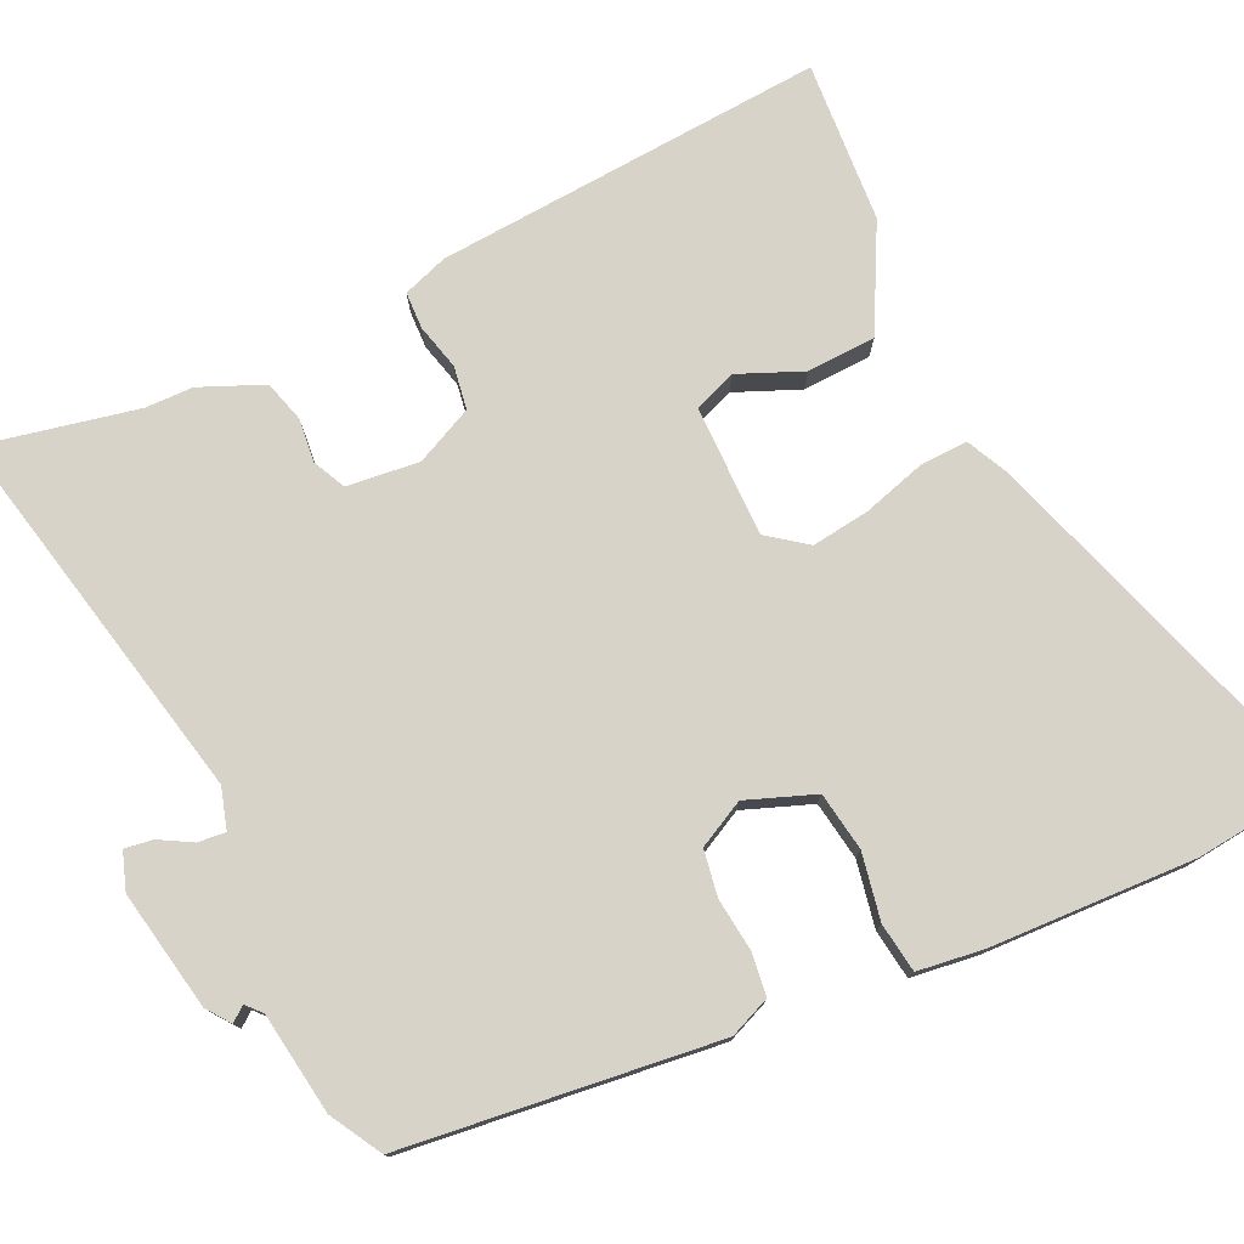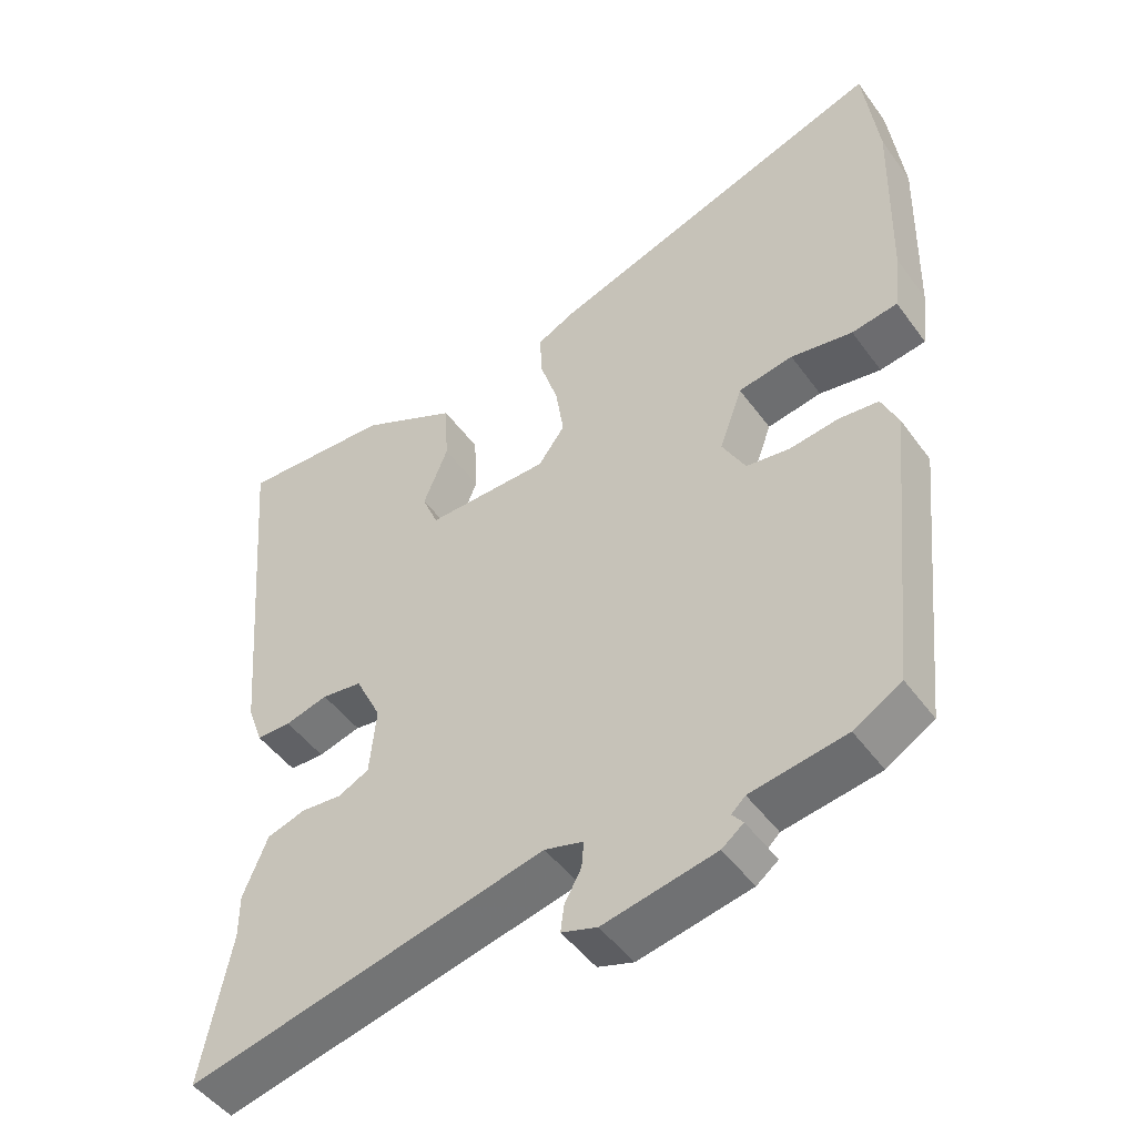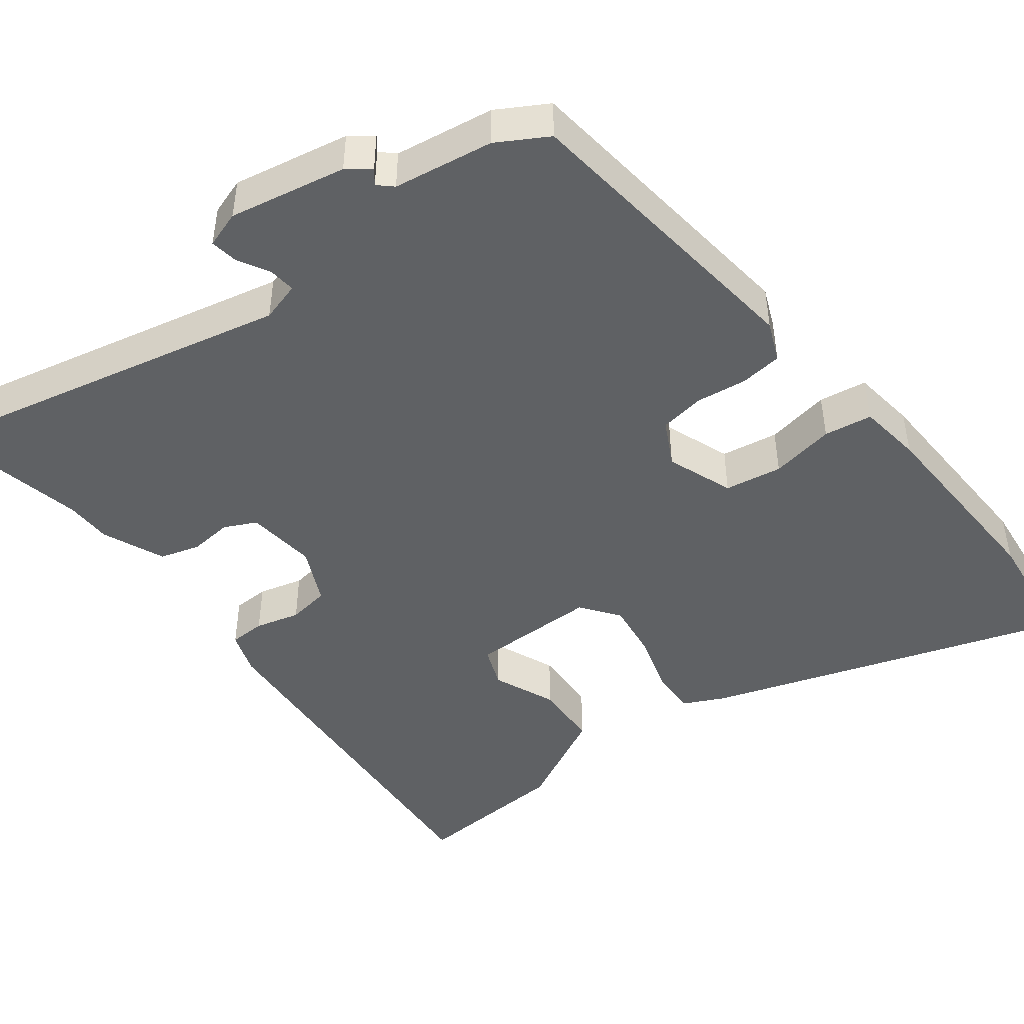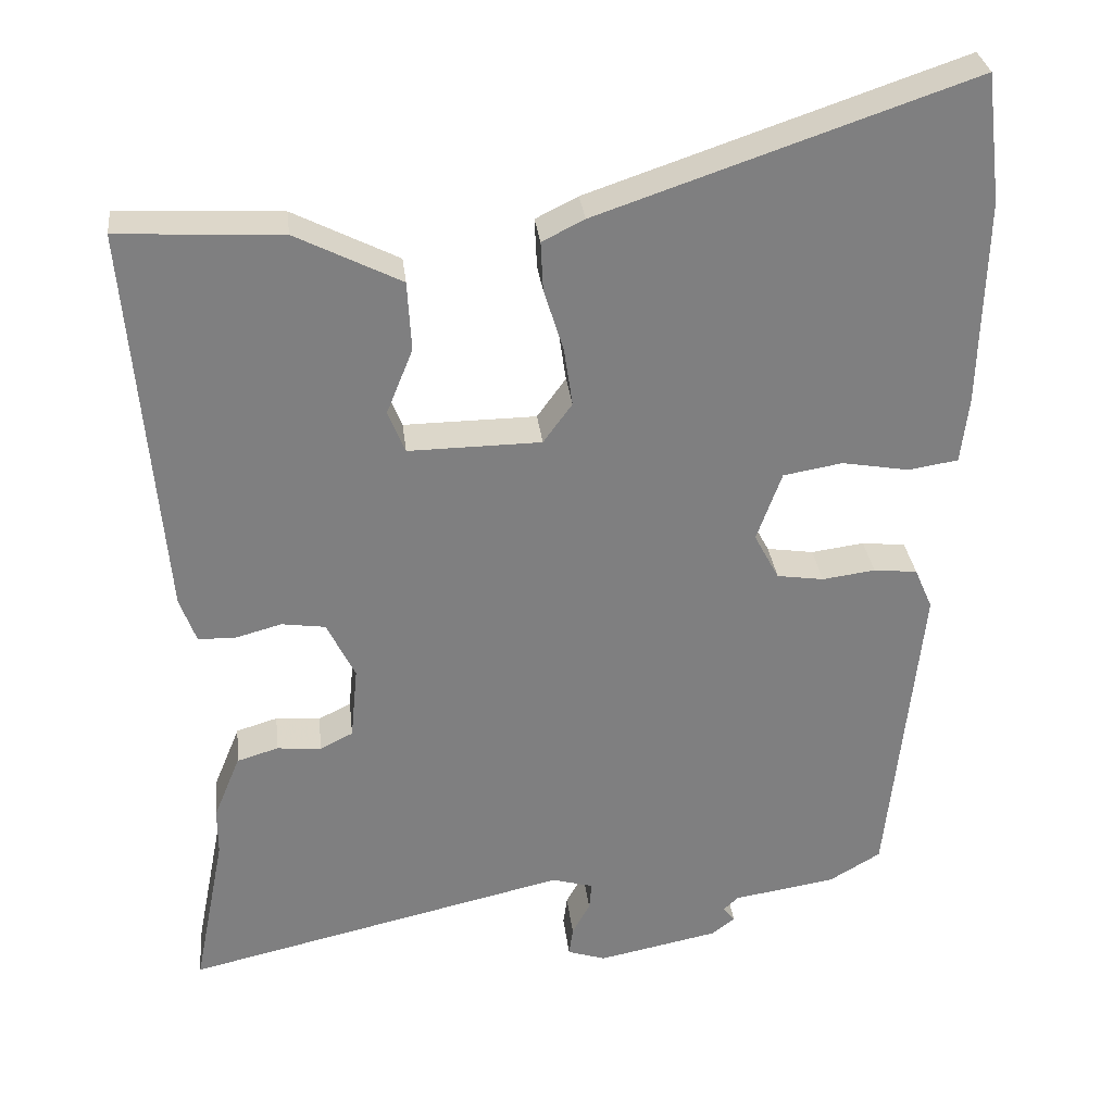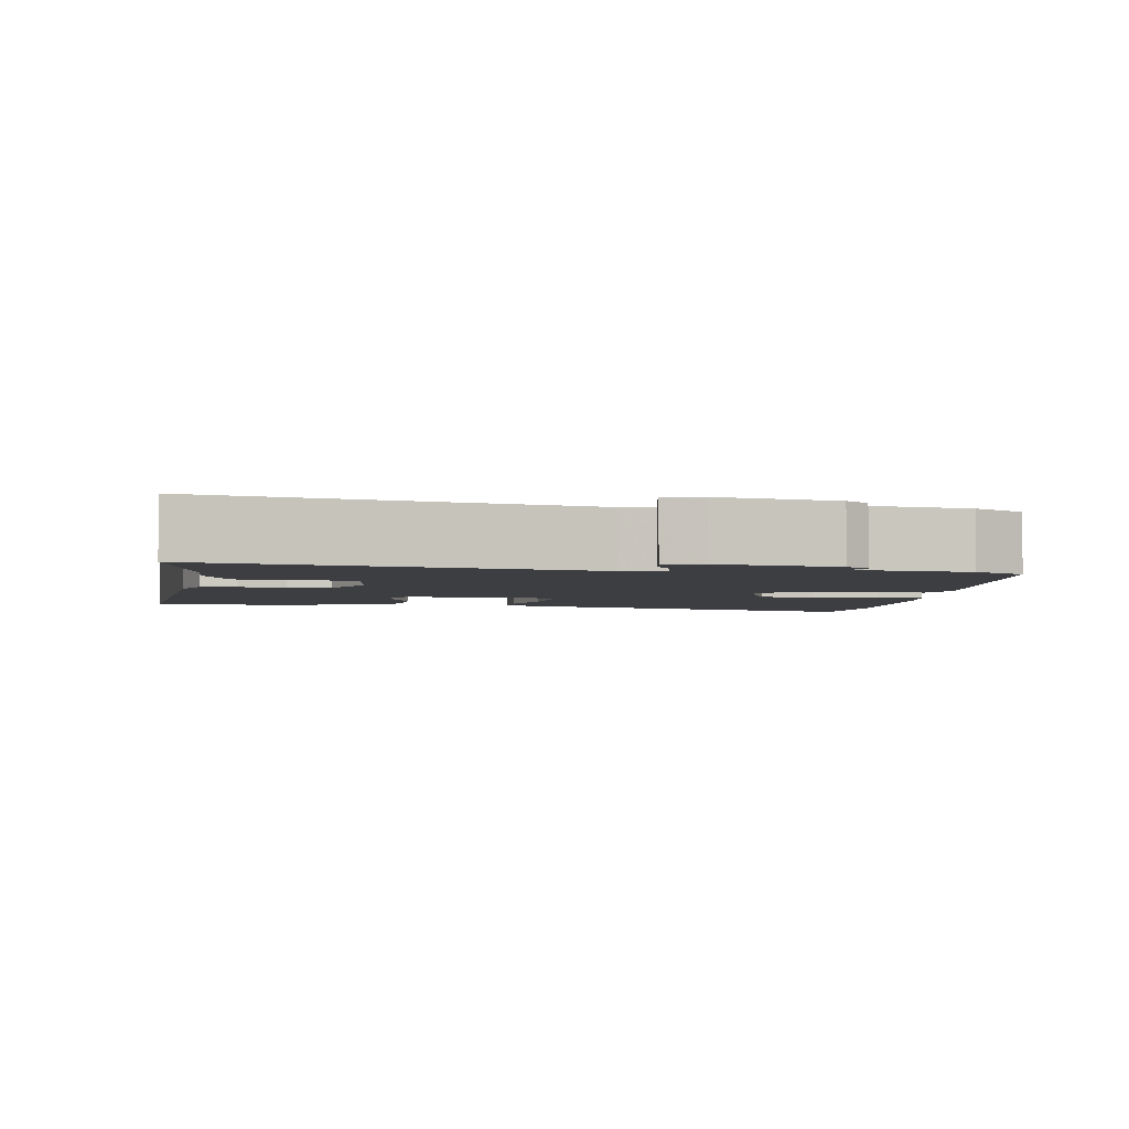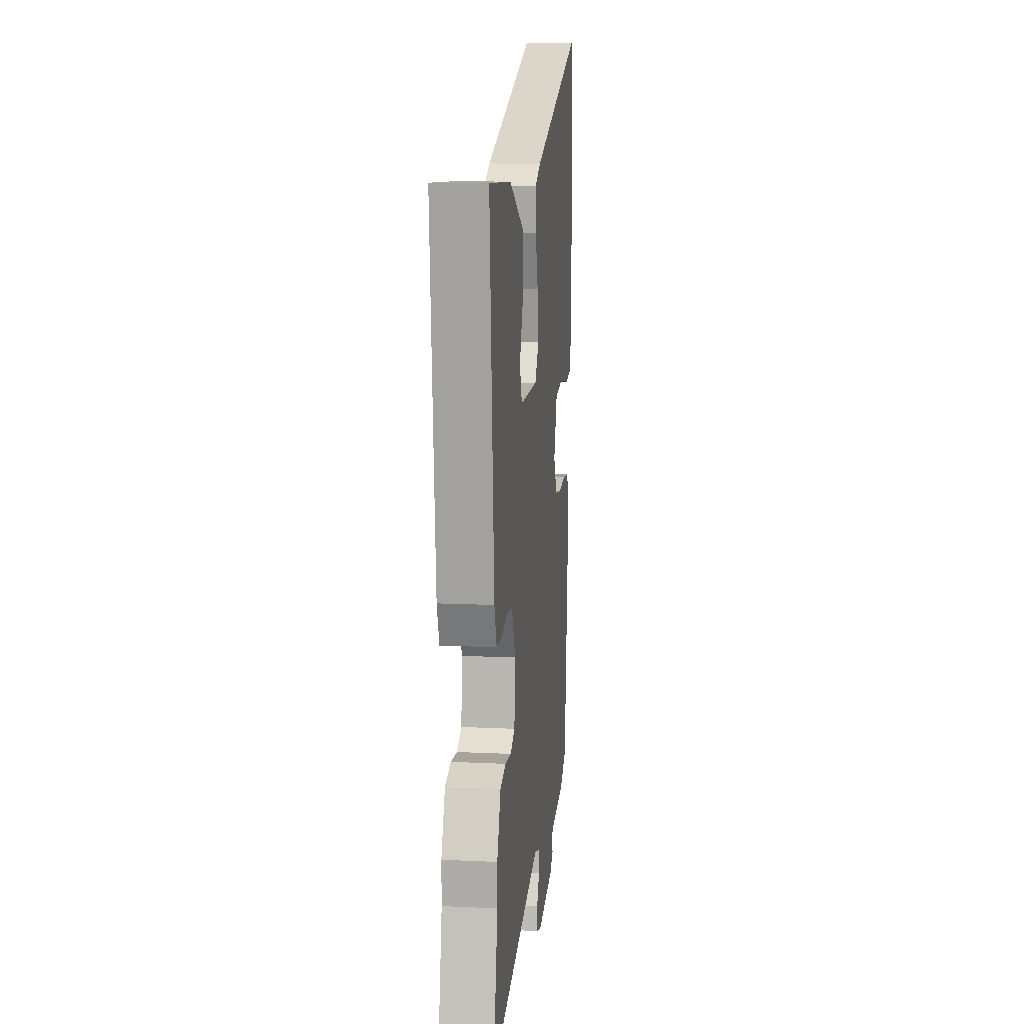
<metadata>
{"format":"obj","ext":"obj","renderer":"f3d","projection":"perspective","resolution":1024,"background":"white","views":[{"elev":76.9,"azim":-114.4,"up":"+Y"},{"elev":-48.3,"azim":-145.6,"up":"+Z"},{"elev":-45.8,"azim":-142.0,"up":"+Y"},{"elev":30.7,"azim":173.5,"up":"+Z"},{"elev":-3.2,"azim":172.3,"up":"+Y"},{"elev":11.7,"azim":96.6,"up":"+Z"}]}
</metadata>
<code>
v 0.552 0.07 0.475
v 0.51 0.07 -0.029
v 0.489 0.07 -0.087
v 0.441 0.07 -0.088
v 0.382 0.07 -0.072
v 0.326 0.07 -0.08
v 0.29 0.07 -0.154
v 0.299 0.07 -0.248
v 0.341 0.07 -0.269
v 0.398 0.07 -0.264
v 0.451 0.07 -0.28
v 0.485 0.07 -0.363
v 0.485 0.07 -0.424
v 0.525 0.07 -0.628
v 0.032 0.07 -0.515
v -0.021 0.07 -0.53
v -0.018 0.07 -0.566
v 0.005 0.07 -0.608
v 0.01 0.07 -0.645
v -0.039 0.07 -0.661
v -0.194 0.07 -0.63
v -0.224 0.07 -0.607
v -0.209 0.07 -0.588
v -0.228 0.07 -0.57
v -0.36 0.07 -0.549
v -0.426 0.07 -0.51
v -0.468 0.07 -0.103
v -0.445 0.07 -0.05
v -0.389 0.07 -0.044
v -0.321 0.07 -0.053
v -0.261 0.07 -0.044
v -0.229 0.07 0.016
v -0.261 0.07 0.105
v -0.337 0.07 0.118
v -0.423 0.07 0.103
v -0.487 0.07 0.113
v -0.497 0.07 0.198
v -0.504 0.07 0.464
v -0.484 0.07 0.629
v -0.007 0.07 0.467
v 0.047 0.07 0.44
v 0.044 0.07 0.377
v 0.019 0.07 0.297
v 0.008 0.07 0.222
v 0.045 0.07 0.171
v 0.215 0.07 0.169
v 0.237 0.07 0.223
v 0.203 0.07 0.307
v 0.208 0.07 0.396
v 0.343 0.07 0.464
v 0.552 0 0.475
v 0.51 0 -0.029
v 0.489 0 -0.087
v 0.441 0 -0.088
v 0.382 0 -0.072
v 0.326 0 -0.08
v 0.29 0 -0.154
v 0.299 0 -0.248
v 0.341 0 -0.269
v 0.398 0 -0.264
v 0.451 0 -0.28
v 0.485 0 -0.363
v 0.485 0 -0.424
v 0.525 0 -0.628
v 0.032 0 -0.515
v -0.021 0 -0.53
v -0.018 0 -0.566
v 0.005 0 -0.608
v 0.01 0 -0.645
v -0.039 0 -0.661
v -0.194 0 -0.63
v -0.224 0 -0.607
v -0.209 0 -0.588
v -0.228 0 -0.57
v -0.36 0 -0.549
v -0.426 0 -0.51
v -0.468 0 -0.103
v -0.445 0 -0.05
v -0.389 0 -0.044
v -0.321 0 -0.053
v -0.261 0 -0.044
v -0.229 0 0.016
v -0.261 0 0.105
v -0.337 0 0.118
v -0.423 0 0.103
v -0.487 0 0.113
v -0.497 0 0.198
v -0.504 0 0.464
v -0.484 0 0.629
v -0.007 0 0.467
v 0.047 0 0.44
v 0.044 0 0.377
v 0.019 0 0.297
v 0.008 0 0.222
v 0.045 0 0.171
v 0.215 0 0.169
v 0.237 0 0.223
v 0.203 0 0.307
v 0.208 0 0.396
v 0.343 0 0.464
f 47 48 49 50
f 46 47 50 1
f 40 41 42 43
f 40 43 44
f 39 40 44
f 38 39 44 45
f 34 35 36 37
f 33 34 37 38
f 27 28 29 30
f 27 30 31
f 24 25 26 27
f 23 24 27 31
f 20 21 22 23
f 20 23 31 32
f 17 18 19 20
f 16 17 20 32
f 13 14 15
f 11 12 13 15
f 9 10 11 15
f 8 9 15 16
f 7 8 16 32
f 2 3 4 5
f 46 1 2 5
f 45 46 5 6
f 33 38 45 6
f 6 7 32 33
f 100 99 98 97
f 51 100 97 96
f 93 92 91 90
f 94 93 90
f 94 90 89
f 95 94 89 88
f 87 86 85 84
f 88 87 84 83
f 80 79 78 77
f 81 80 77
f 77 76 75 74
f 81 77 74 73
f 73 72 71 70
f 82 81 73 70
f 70 69 68 67
f 82 70 67 66
f 65 64 63
f 65 63 62 61
f 65 61 60 59
f 66 65 59 58
f 82 66 58 57
f 55 54 53 52
f 55 52 51 96
f 56 55 96 95
f 56 95 88 83
f 83 82 57 56
f 1 51 52 2
f 2 52 53 3
f 3 53 54 4
f 4 54 55 5
f 5 55 56 6
f 6 56 57 7
f 7 57 58 8
f 8 58 59 9
f 9 59 60 10
f 10 60 61 11
f 11 61 62 12
f 12 62 63 13
f 13 63 64 14
f 14 64 65 15
f 15 65 66 16
f 16 66 67 17
f 17 67 68 18
f 18 68 69 19
f 19 69 70 20
f 20 70 71 21
f 21 71 72 22
f 22 72 73 23
f 23 73 74 24
f 24 74 75 25
f 25 75 76 26
f 26 76 77 27
f 27 77 78 28
f 28 78 79 29
f 29 79 80 30
f 30 80 81 31
f 31 81 82 32
f 32 82 83 33
f 33 83 84 34
f 34 84 85 35
f 35 85 86 36
f 36 86 87 37
f 37 87 88 38
f 38 88 89 39
f 39 89 90 40
f 40 90 91 41
f 41 91 92 42
f 42 92 93 43
f 43 93 94 44
f 44 94 95 45
f 45 95 96 46
f 46 96 97 47
f 47 97 98 48
f 48 98 99 49
f 49 99 100 50
f 50 100 51 1

</code>
